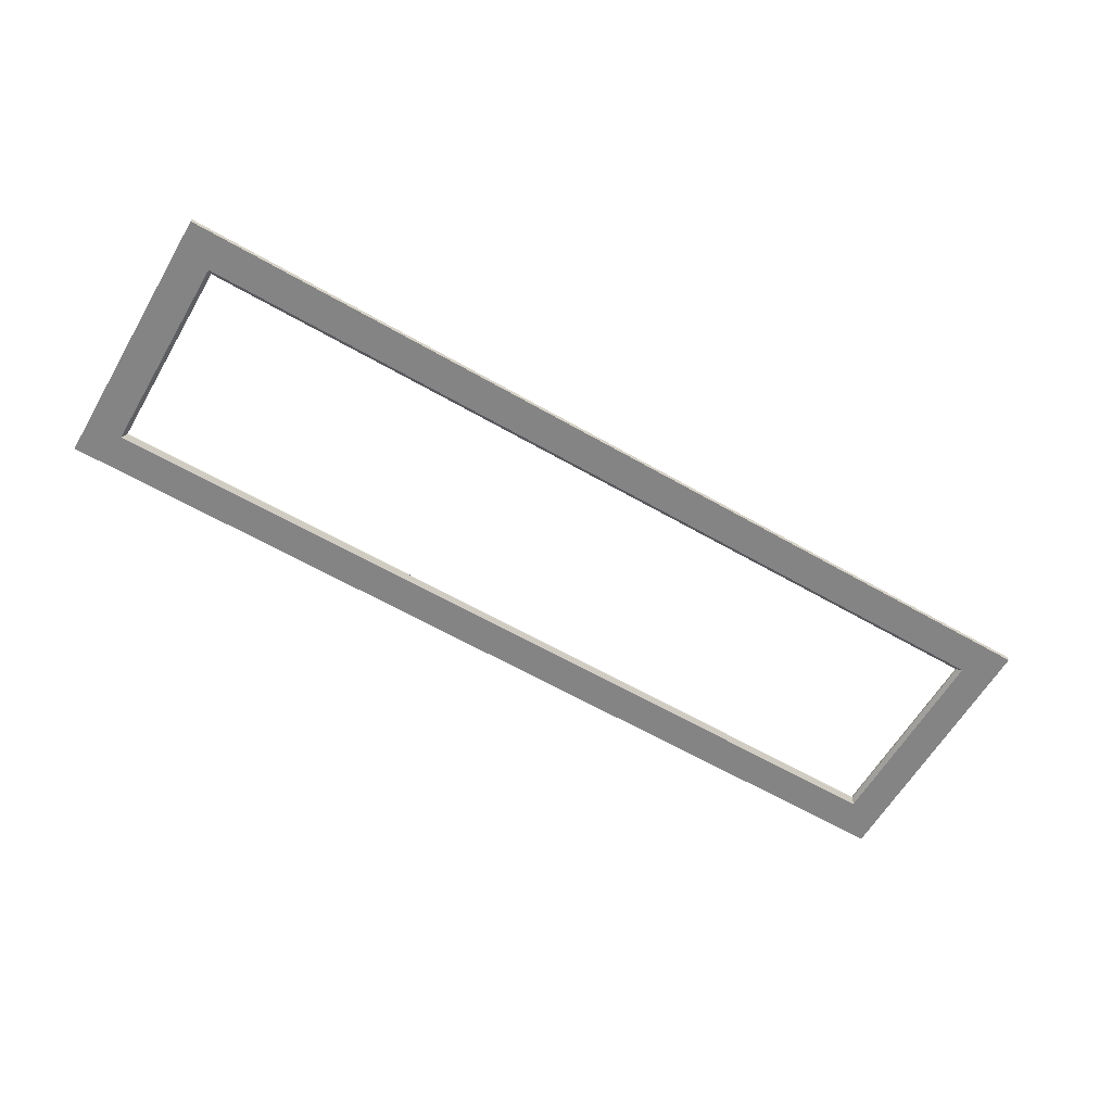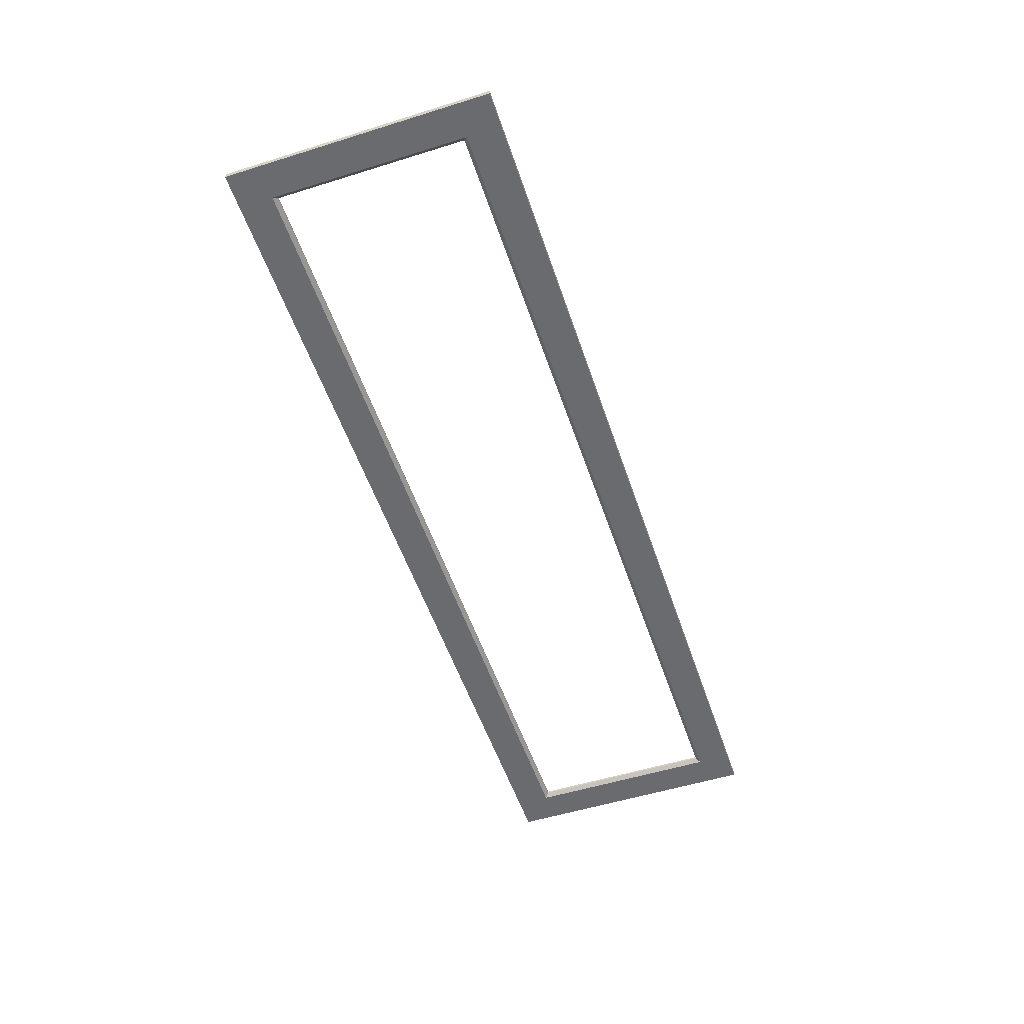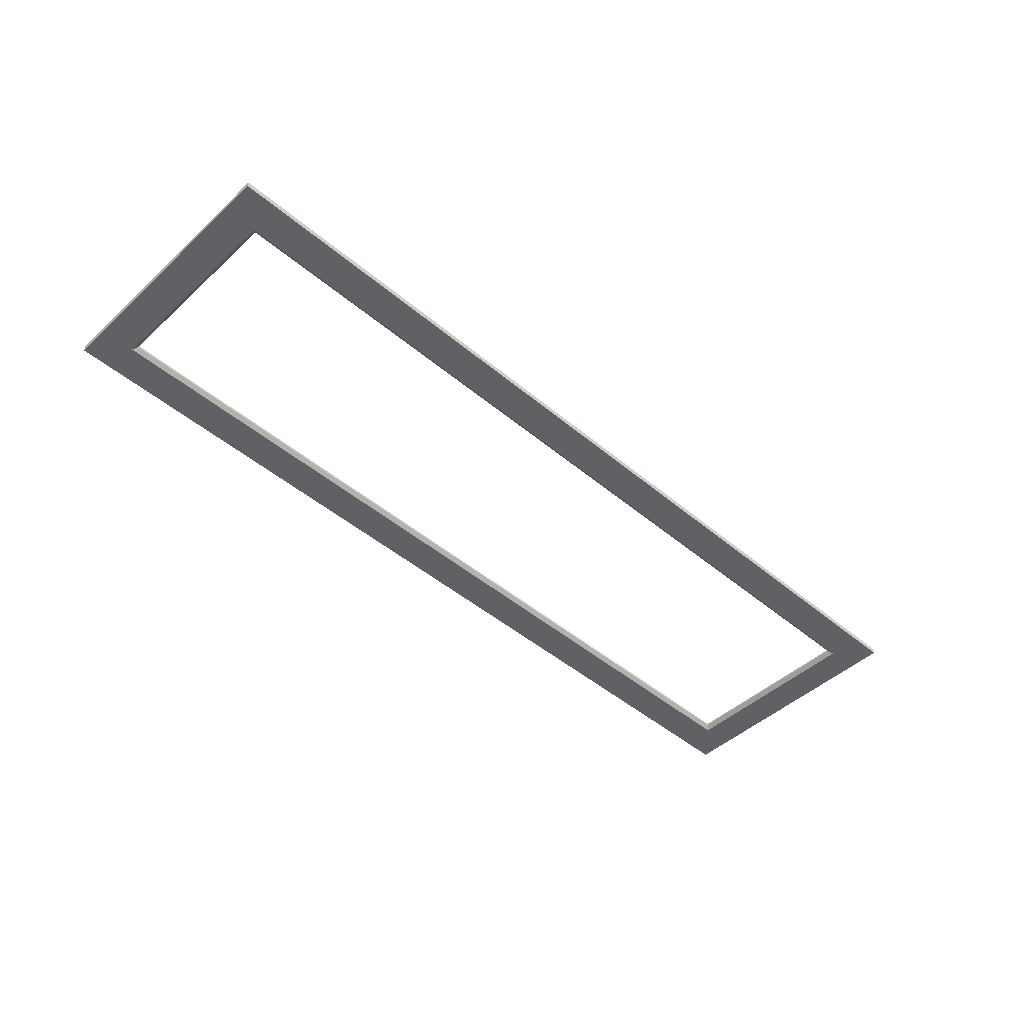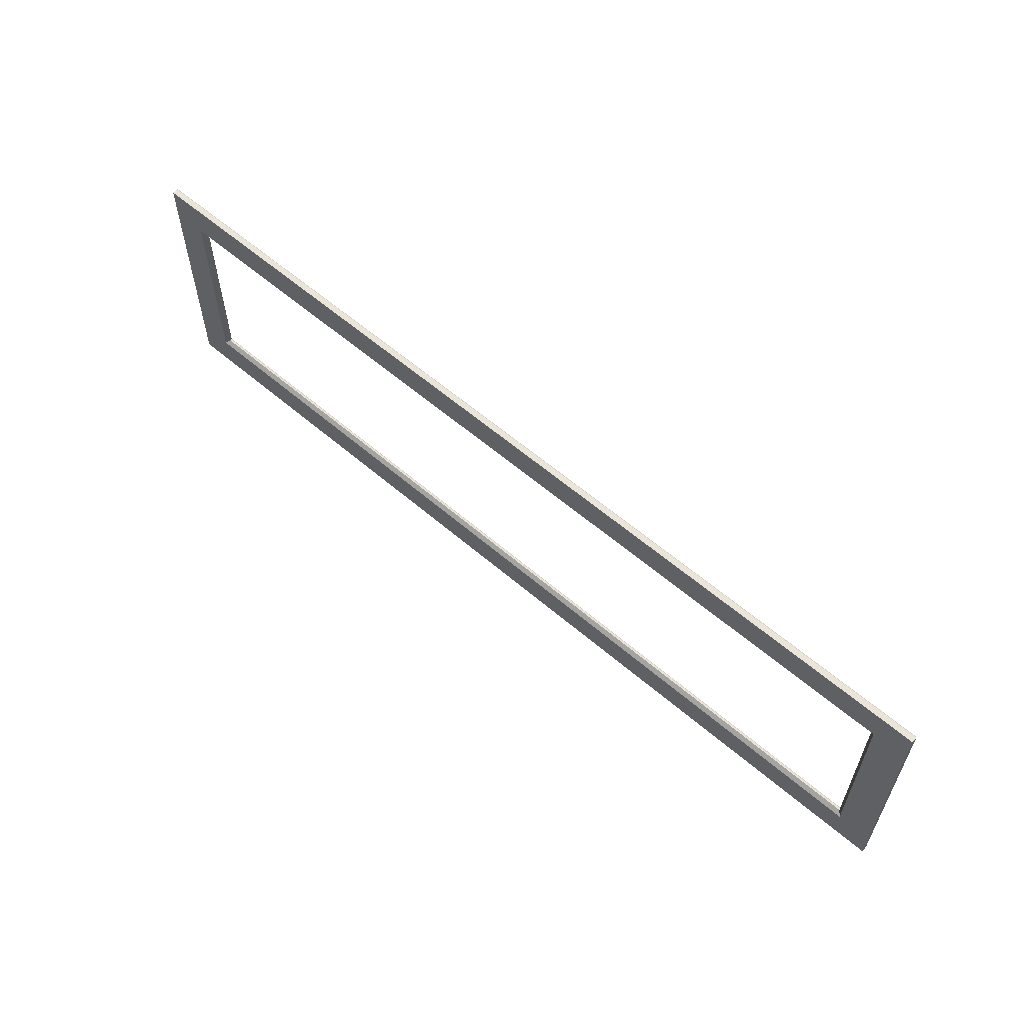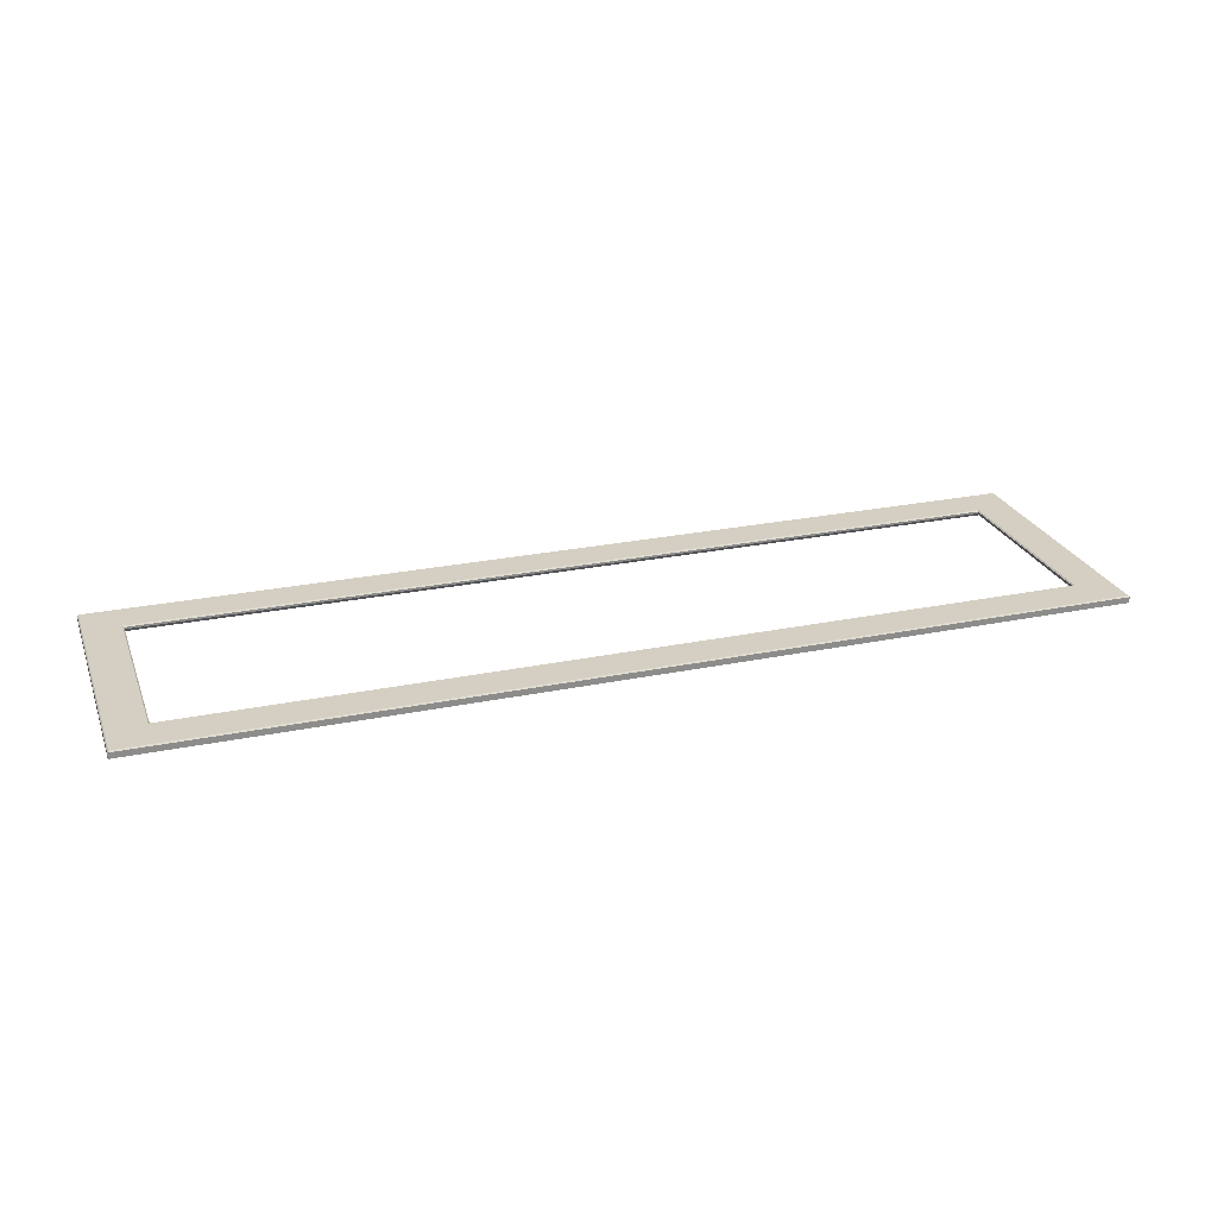
<metadata>
{"format":"obj","ext":"obj","renderer":"f3d","projection":"perspective","resolution":1024,"background":"white","views":[{"elev":-61.5,"azim":149.6,"up":"+Y"},{"elev":-53.4,"azim":108.4,"up":"+Y"},{"elev":-46.5,"azim":-43.8,"up":"+Y"},{"elev":59.2,"azim":41.5,"up":"+Z"},{"elev":25.5,"azim":-18.3,"up":"+Y"}]}
</metadata>
<code>
v  0.4783 61.6 -11.77
v  0.4783 61.6 -4.55
v  -38.68 61.6 -4.55
v  -38.68 61.6 -11.77
v  0.4783 62.83 -4.55
v  -38.68 62.83 -4.55
v  0.4783 63.08 -4.798
v  0.4783 63.08 -12.35
v  -38.68 63.08 -12.35
v  -38.68 63.08 -4.798
v  0.4783 62.42 -12.6
v  -38.68 62.42 -12.6
v  -77.74 61.6 -4.55
v  -77.74 61.6 -11.77
v  -77.74 62.83 -4.55
v  -77.74 63.08 -12.35
v  -77.74 63.08 -4.798
v  -77.74 62.42 -12.6
v  -38.68 62.83 -12.6
v  0.4783 62.83 -12.6
v  -77.74 62.83 -12.6
v  -89.7 62.42 -12.6
v  -89.7 62.83 -12.6
v  -89.95 63.08 -12.35
v  -90.52 61.6 -11.77
v  -97.75 61.6 -4.55
v  -97.75 62.83 -4.55
v  -97.5 63.08 -4.798
v  -89.7 62.42 -24.56
v  -89.7 62.42 -32.63
v  -89.7 62.83 -32.63
v  -89.7 62.83 -24.56
v  -89.95 63.08 -32.63
v  -89.95 63.08 -24.56
v  -97.75 61.6 -24.56
v  -90.52 61.6 -24.56
v  -97.75 62.83 -24.56
v  -97.5 63.08 -24.56
v  -97.75 61.6 -32.63
v  -90.52 61.6 -32.63
v  -97.75 62.83 -32.63
v  -97.5 63.08 -32.63
v  -38.68 61.6 -60.72
v  0.4783 61.6 -60.72
v  0.4783 61.6 -53.49
v  -38.68 61.6 -53.49
v  -38.68 62.83 -60.72
v  0.4783 62.83 -60.72
v  -38.68 63.08 -52.92
v  0.4783 63.08 -52.92
v  0.4783 63.08 -60.47
v  -38.68 63.08 -60.47
v  0.4783 62.42 -52.67
v  -38.68 62.42 -52.67
v  -77.74 61.6 -53.49
v  -77.74 61.6 -60.72
v  -77.74 62.83 -60.72
v  -77.74 63.08 -60.47
v  -77.74 63.08 -52.92
v  -77.74 62.42 -52.67
v  0.4783 62.83 -52.67
v  -38.68 62.83 -52.67
v  -77.74 62.83 -52.67
v  -89.7 62.83 -52.67
v  -89.7 62.42 -52.67
v  -89.95 63.08 -52.92
v  -90.52 61.6 -53.49
v  -97.75 61.6 -60.72
v  -97.75 62.83 -60.72
v  -97.5 63.08 -60.47
v  -89.7 62.42 -40.71
v  -89.7 62.83 -40.71
v  -89.95 63.08 -40.71
v  -90.52 61.6 -40.71
v  -97.75 61.6 -40.71
v  -97.75 62.83 -40.71
v  -97.5 63.08 -40.71
v  39.64 61.6 -4.55
v  39.64 61.6 -11.77
v  39.64 62.83 -4.55
v  39.64 63.08 -12.35
v  39.64 63.08 -4.798
v  39.64 62.42 -12.6
v  78.7 61.6 -11.77
v  78.7 61.6 -4.55
v  78.7 62.83 -4.55
v  78.7 63.08 -4.798
v  78.7 63.08 -12.35
v  78.7 62.42 -12.6
v  39.64 62.83 -12.6
v  78.7 62.83 -12.6
v  90.81 62.83 -12.6
v  90.81 62.42 -12.6
v  91.05 63.08 -12.35
v  91.63 61.6 -11.77
v  98.85 61.6 -4.55
v  98.85 62.83 -4.55
v  98.6 63.08 -4.798
v  90.81 62.83 -32.63
v  90.81 62.42 -32.63
v  90.81 62.42 -24.56
v  90.81 62.83 -24.56
v  91.05 63.08 -32.63
v  91.05 63.08 -24.56
v  91.63 61.6 -24.56
v  98.85 61.6 -24.56
v  98.85 62.83 -24.56
v  98.6 63.08 -24.56
v  98.85 61.6 -32.63
v  91.63 61.6 -32.63
v  98.85 62.83 -32.63
v  98.6 63.08 -32.63
v  39.64 61.6 -60.72
v  39.64 61.6 -53.49
v  39.64 62.83 -60.72
v  39.64 63.08 -52.92
v  39.64 63.08 -60.47
v  39.64 62.42 -52.67
v  78.7 61.6 -60.72
v  78.7 61.6 -53.49
v  78.7 62.83 -60.72
v  78.7 63.08 -52.92
v  78.7 63.08 -60.47
v  78.7 62.42 -52.67
v  39.64 62.83 -52.67
v  78.7 62.83 -52.67
v  90.81 62.42 -52.67
v  90.81 62.83 -52.67
v  91.05 63.08 -52.92
v  91.63 61.6 -53.49
v  98.85 61.6 -60.72
v  98.85 62.83 -60.72
v  98.6 63.08 -60.47
v  90.81 62.42 -40.71
v  90.81 62.83 -40.71
v  91.05 63.08 -40.71
v  98.85 61.6 -40.71
v  91.63 61.6 -40.71
v  98.85 62.83 -40.71
v  98.6 63.08 -40.71
g sponza_07
f 1 2 3
f 1 3 4
f 2 5 6
f 2 6 3
f 7 8 9
f 7 9 10
f 11 1 4
f 11 4 12
f 5 7 10
f 5 10 6
f 3 13 14
f 3 14 4
f 6 15 13
f 6 13 3
f 9 16 17
f 9 17 10
f 4 14 18
f 4 18 12
f 10 17 15
f 10 15 6
f 12 19 20
f 12 20 11
f 19 9 8
f 19 8 20
f 19 12 18
f 19 18 21
f 9 19 21
f 9 21 16
f 18 22 23
f 18 23 21
f 16 21 23
f 16 23 24
f 25 14 13
f 25 13 26
f 13 15 27
f 13 27 26
f 17 16 24
f 17 24 28
f 22 18 14
f 22 14 25
f 15 17 28
f 15 28 27
f 29 30 31
f 29 31 32
f 32 31 33
f 32 33 34
f 23 22 29
f 23 29 32
f 34 24 23
f 34 23 32
f 25 26 35
f 25 35 36
f 27 37 35
f 27 35 26
f 24 34 38
f 24 38 28
f 22 25 36
f 22 36 29
f 28 38 37
f 28 37 27
f 36 35 39
f 36 39 40
f 35 37 41
f 35 41 39
f 38 34 33
f 38 33 42
f 29 36 40
f 29 40 30
f 37 38 42
f 37 42 41
f 43 44 45
f 43 45 46
f 47 48 44
f 47 44 43
f 49 50 51
f 49 51 52
f 46 45 53
f 46 53 54
f 52 51 48
f 52 48 47
f 55 56 43
f 55 43 46
f 56 57 47
f 56 47 43
f 58 59 49
f 58 49 52
f 60 55 46
f 60 46 54
f 57 58 52
f 57 52 47
f 61 62 54
f 61 54 53
f 50 49 62
f 50 62 61
f 60 54 62
f 60 62 63
f 63 62 49
f 63 49 59
f 64 65 60
f 64 60 63
f 59 66 64
f 59 64 63
f 67 68 56
f 67 56 55
f 69 57 56
f 69 56 68
f 66 59 58
f 66 58 70
f 65 67 55
f 65 55 60
f 70 58 57
f 70 57 69
f 31 30 71
f 31 71 72
f 33 31 72
f 33 72 73
f 71 65 64
f 71 64 72
f 73 72 64
f 73 64 66
f 67 74 75
f 67 75 68
f 75 76 69
f 75 69 68
f 77 73 66
f 77 66 70
f 65 71 74
f 65 74 67
f 76 77 70
f 76 70 69
f 39 75 74
f 39 74 40
f 41 76 75
f 41 75 39
f 33 73 77
f 33 77 42
f 40 74 71
f 40 71 30
f 42 77 76
f 42 76 41
f 78 2 1
f 78 1 79
f 80 5 2
f 80 2 78
f 81 8 7
f 81 7 82
f 79 1 11
f 79 11 83
f 82 7 5
f 82 5 80
f 84 85 78
f 84 78 79
f 85 86 80
f 85 80 78
f 87 88 81
f 87 81 82
f 89 84 79
f 89 79 83
f 86 87 82
f 86 82 80
f 20 90 83
f 20 83 11
f 8 81 90
f 8 90 20
f 89 83 90
f 89 90 91
f 91 90 81
f 91 81 88
f 92 93 89
f 92 89 91
f 88 94 92
f 88 92 91
f 95 96 85
f 95 85 84
f 97 86 85
f 97 85 96
f 94 88 87
f 94 87 98
f 93 95 84
f 93 84 89
f 98 87 86
f 98 86 97
f 99 100 101
f 99 101 102
f 103 99 102
f 103 102 104
f 101 93 92
f 101 92 102
f 104 102 92
f 104 92 94
f 95 105 106
f 95 106 96
f 106 107 97
f 106 97 96
f 108 104 94
f 108 94 98
f 93 101 105
f 93 105 95
f 107 108 98
f 107 98 97
f 109 106 105
f 109 105 110
f 111 107 106
f 111 106 109
f 103 104 108
f 103 108 112
f 110 105 101
f 110 101 100
f 112 108 107
f 112 107 111
f 45 44 113
f 45 113 114
f 44 48 115
f 44 115 113
f 51 50 116
f 51 116 117
f 53 45 114
f 53 114 118
f 48 51 117
f 48 117 115
f 113 119 120
f 113 120 114
f 115 121 119
f 115 119 113
f 116 122 123
f 116 123 117
f 114 120 124
f 114 124 118
f 117 123 121
f 117 121 115
f 118 125 61
f 118 61 53
f 125 116 50
f 125 50 61
f 125 118 124
f 125 124 126
f 116 125 126
f 116 126 122
f 124 127 128
f 124 128 126
f 122 126 128
f 122 128 129
f 130 120 119
f 130 119 131
f 119 121 132
f 119 132 131
f 123 122 129
f 123 129 133
f 127 124 120
f 127 120 130
f 121 123 133
f 121 133 132
f 134 100 99
f 134 99 135
f 135 99 103
f 135 103 136
f 128 127 134
f 128 134 135
f 136 129 128
f 136 128 135
f 130 131 137
f 130 137 138
f 132 139 137
f 132 137 131
f 129 136 140
f 129 140 133
f 127 130 138
f 127 138 134
f 133 140 139
f 133 139 132
f 138 137 109
f 138 109 110
f 137 139 111
f 137 111 109
f 140 136 103
f 140 103 112
f 134 138 110
f 134 110 100
f 139 140 112
f 139 112 111

</code>
